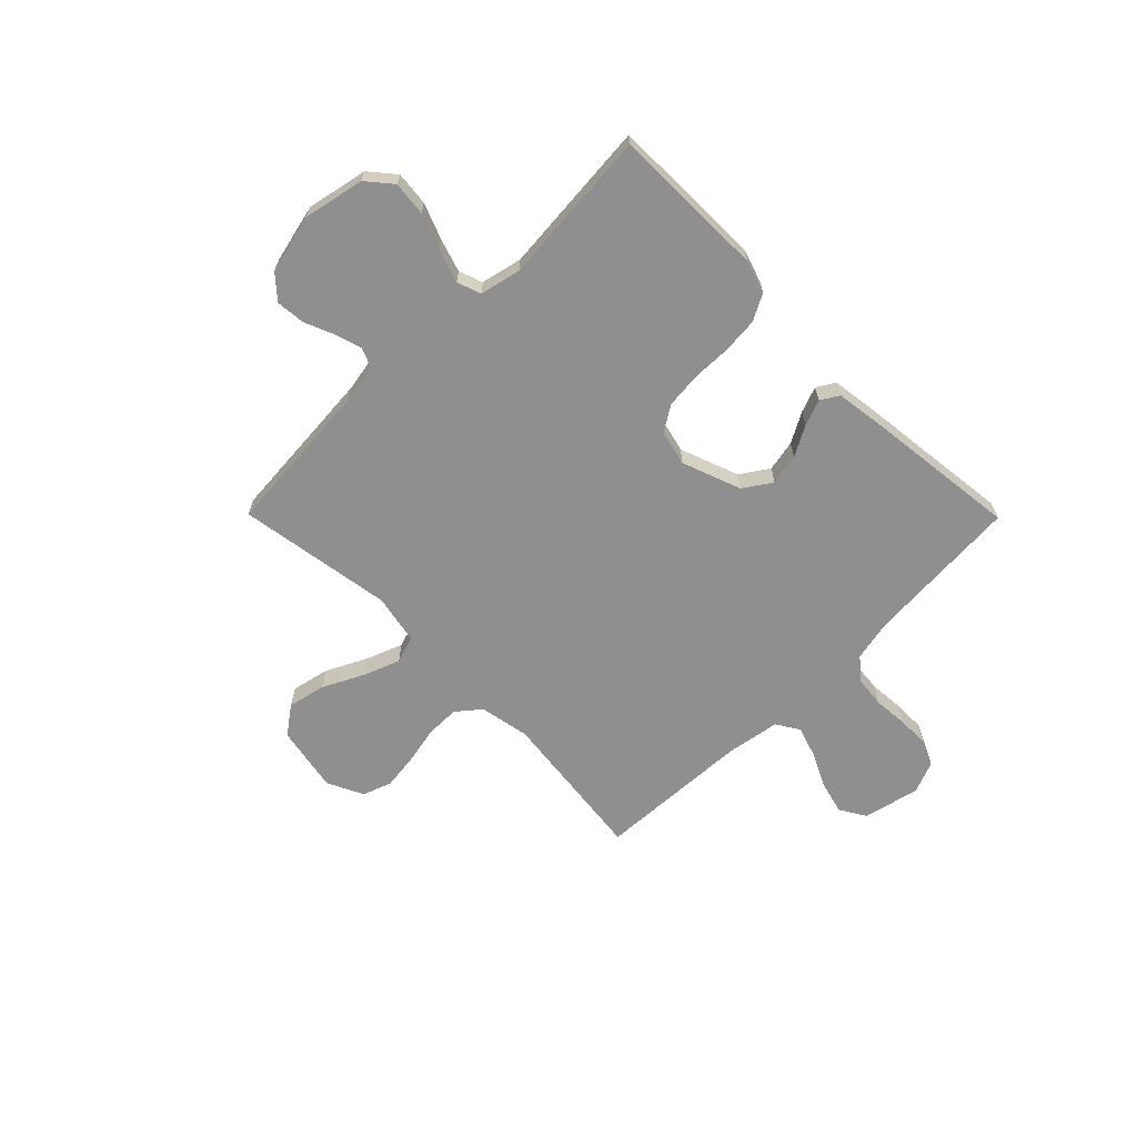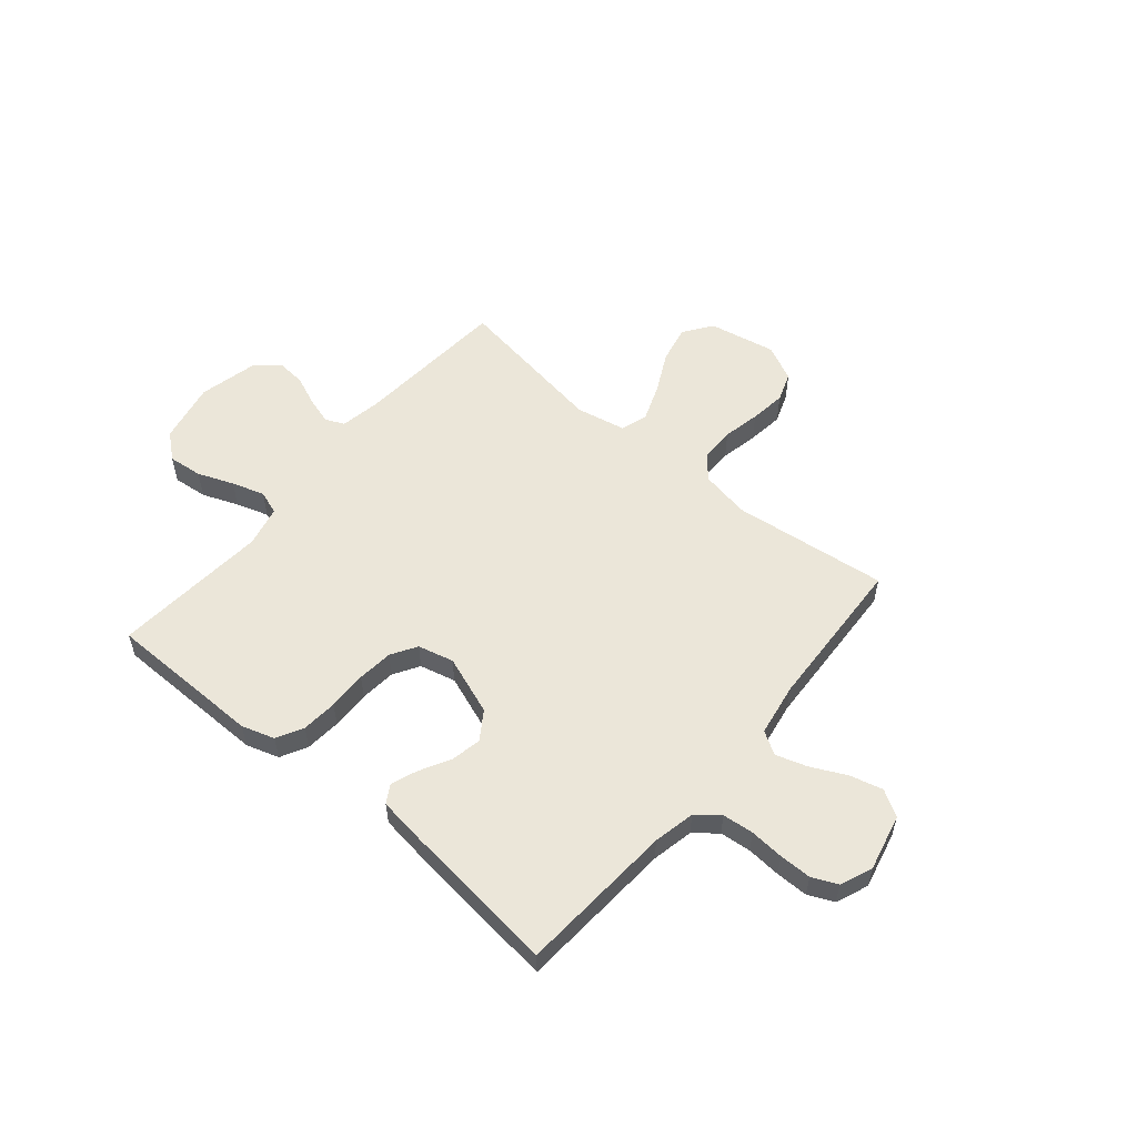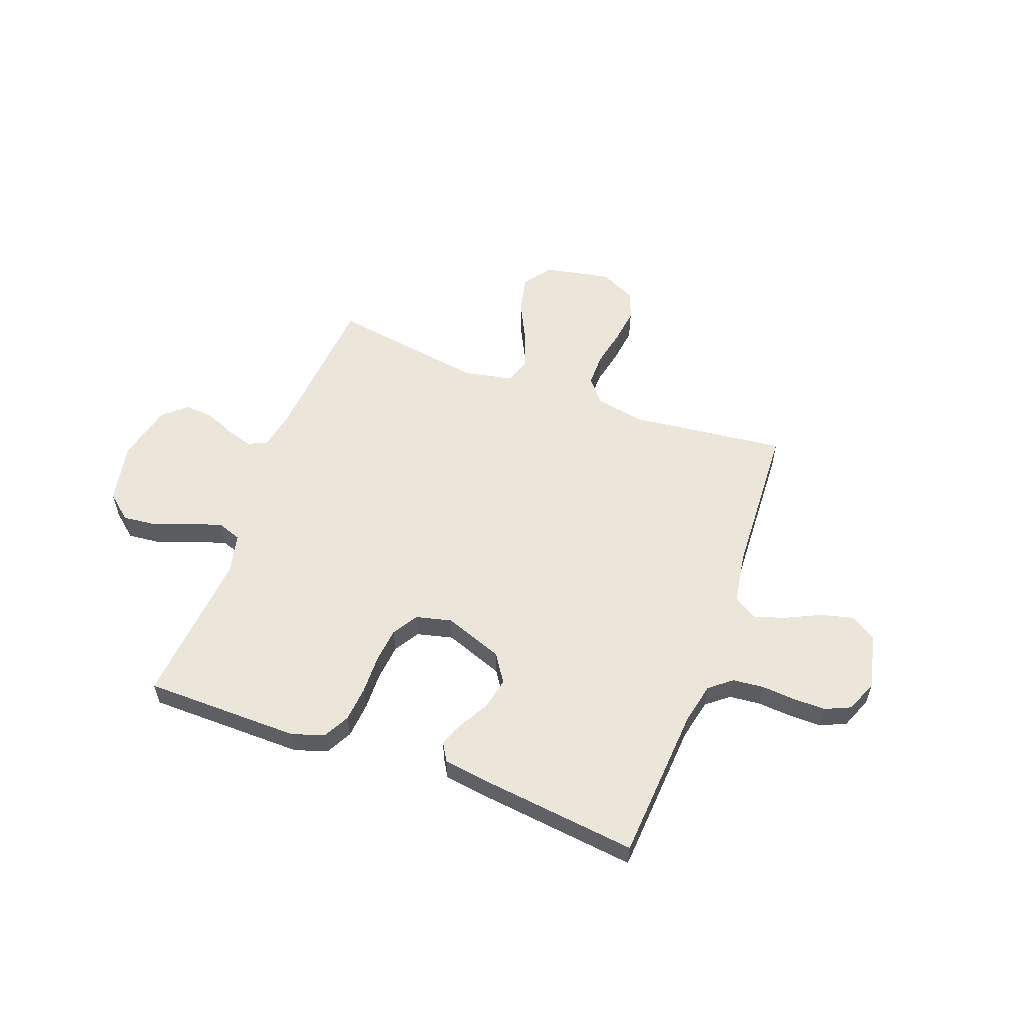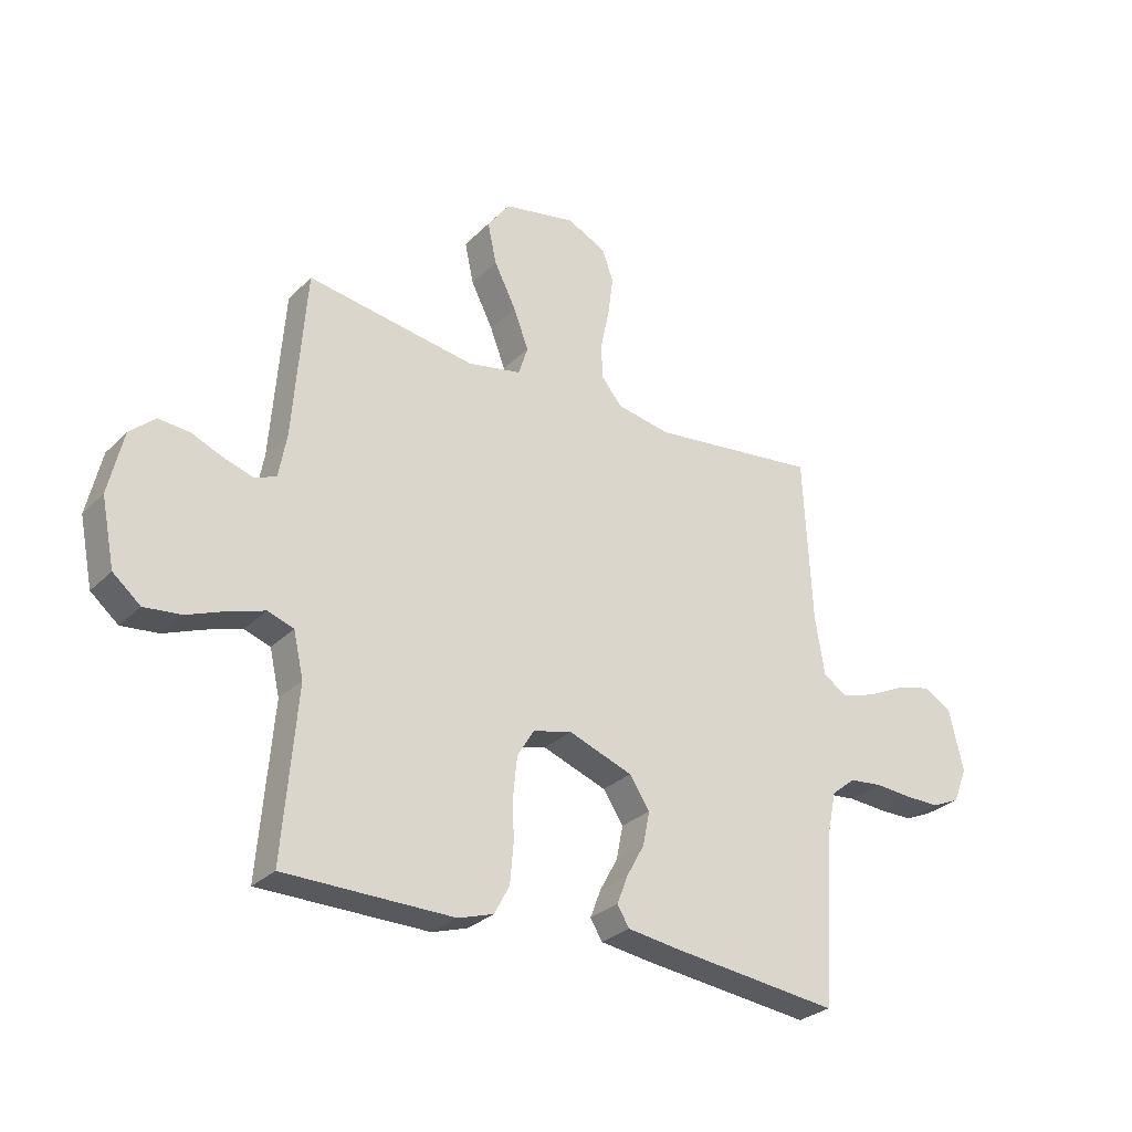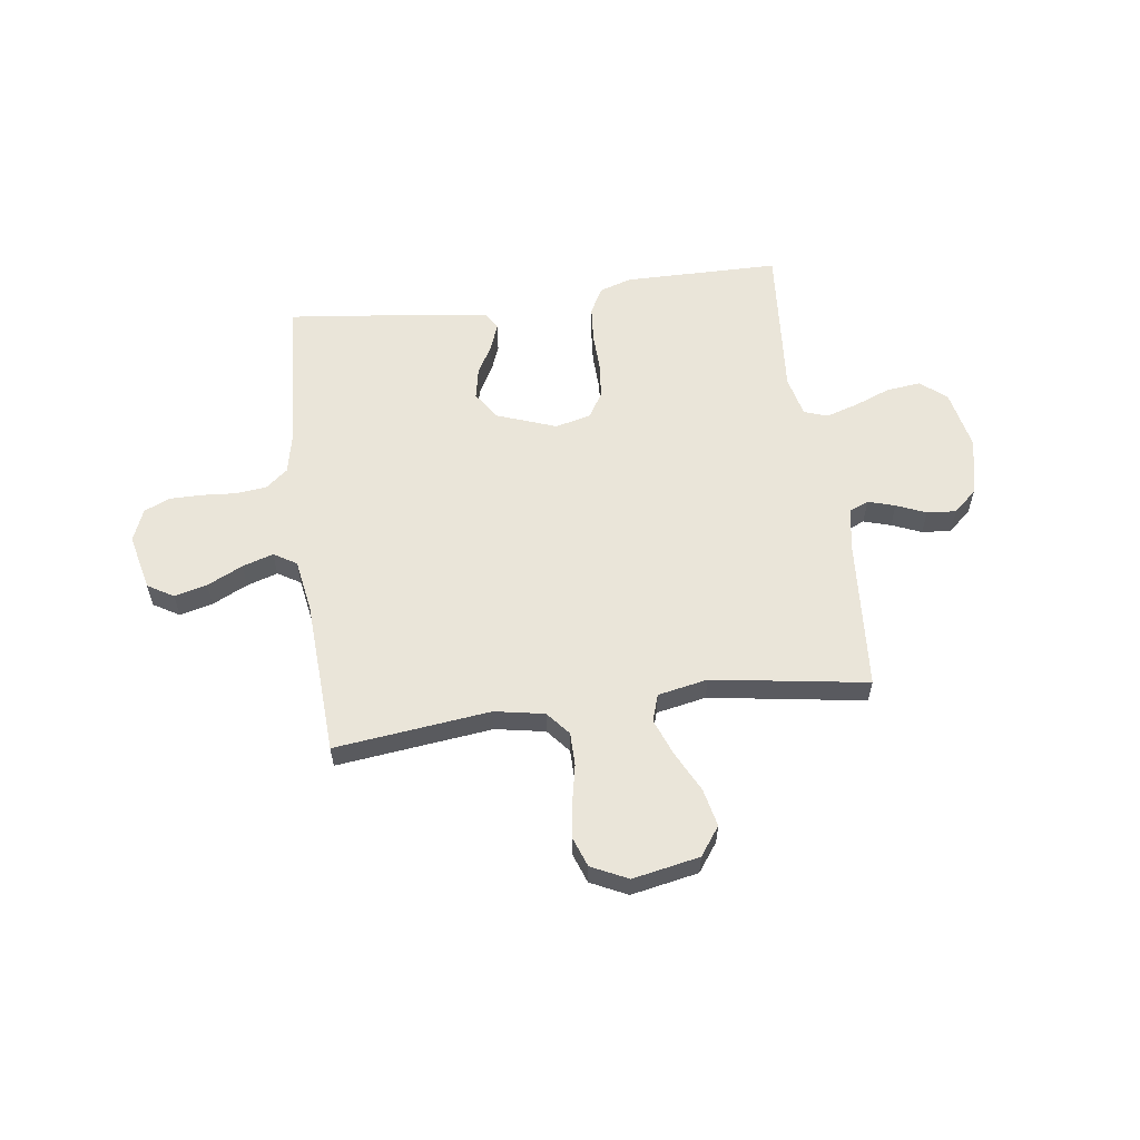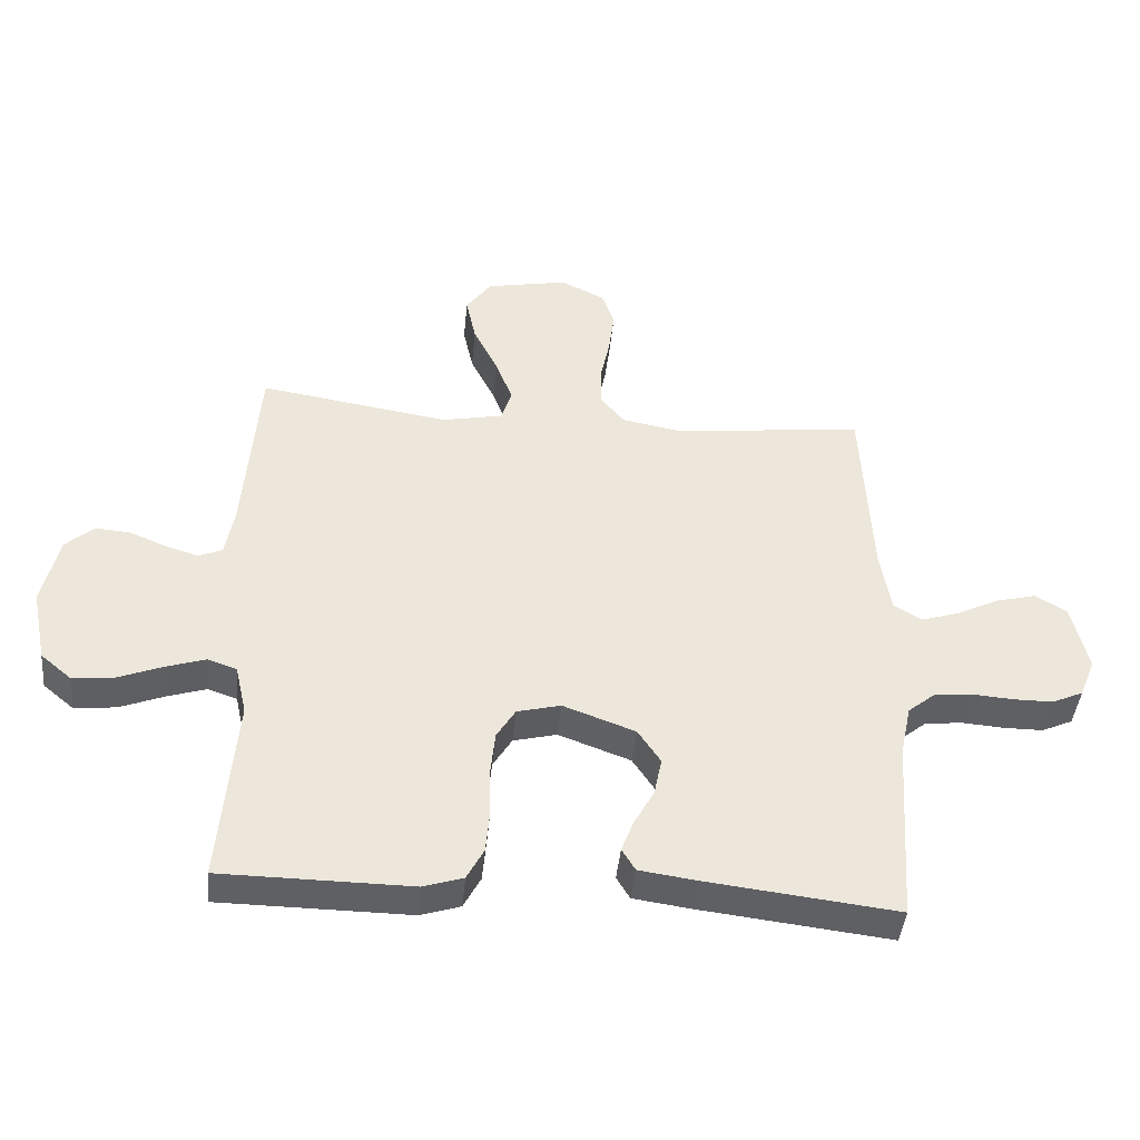
<metadata>
{"format":"obj","ext":"obj","renderer":"f3d","projection":"perspective","resolution":1024,"background":"white","views":[{"elev":-65.4,"azim":134.7,"up":"+Y"},{"elev":55.7,"azim":-140.0,"up":"+Y"},{"elev":56.3,"azim":-159.6,"up":"+Y"},{"elev":-28.9,"azim":144.8,"up":"+Z"},{"elev":58.2,"azim":-7.8,"up":"+Y"},{"elev":-42.9,"azim":174.5,"up":"+Z"}]}
</metadata>
<code>
v -0.5 0.07 0.5
v -0.2 0.07 0.465
v -0.104 0.07 0.483
v -0.066 0.07 0.529
v -0.066 0.07 0.594
v -0.081 0.07 0.666
v -0.09 0.07 0.736
v -0.07 0.07 0.792
v 0 0.07 0.826
v 0.129 0.07 0.801
v 0.169 0.07 0.746
v 0.153 0.07 0.673
v 0.114 0.07 0.595
v 0.087 0.07 0.524
v 0.104 0.07 0.472
v 0.2 0.07 0.453
v 0.5 0.07 0.5
v 0.523 0.07 0.2
v 0.537 0.07 0.123
v 0.574 0.07 0.107
v 0.626 0.07 0.123
v 0.683 0.07 0.147
v 0.739 0.07 0.152
v 0.784 0.07 0.112
v 0.81 0.07 0
v 0.786 0.07 -0.118
v 0.737 0.07 -0.159
v 0.671 0.07 -0.152
v 0.602 0.07 -0.125
v 0.539 0.07 -0.105
v 0.493 0.07 -0.121
v 0.475 0.07 -0.2
v 0.5 0.07 -0.5
v 0.2 0.07 -0.503
v 0.137 0.07 -0.483
v 0.11 0.07 -0.432
v 0.104 0.07 -0.363
v 0.106 0.07 -0.288
v 0.099 0.07 -0.219
v 0.069 0.07 -0.17
v 0 0.07 -0.153
v -0.114 0.07 -0.195
v -0.15 0.07 -0.249
v -0.138 0.07 -0.309
v -0.106 0.07 -0.367
v -0.087 0.07 -0.417
v -0.108 0.07 -0.452
v -0.2 0.07 -0.465
v -0.5 0.07 -0.5
v -0.52 0.07 -0.2
v -0.537 0.07 -0.12
v -0.58 0.07 -0.085
v -0.64 0.07 -0.079
v -0.706 0.07 -0.084
v -0.768 0.07 -0.084
v -0.817 0.07 -0.062
v -0.842 0.07 0
v -0.817 0.07 0.109
v -0.767 0.07 0.139
v -0.704 0.07 0.123
v -0.636 0.07 0.09
v -0.576 0.07 0.071
v -0.532 0.07 0.098
v -0.515 0.07 0.2
v -0.5 0 0.5
v -0.2 0 0.465
v -0.104 0 0.483
v -0.066 0 0.529
v -0.066 0 0.594
v -0.081 0 0.666
v -0.09 0 0.736
v -0.07 0 0.792
v 0 0 0.826
v 0.129 0 0.801
v 0.169 0 0.746
v 0.153 0 0.673
v 0.114 0 0.595
v 0.087 0 0.524
v 0.104 0 0.472
v 0.2 0 0.453
v 0.5 0 0.5
v 0.523 0 0.2
v 0.537 0 0.123
v 0.574 0 0.107
v 0.626 0 0.123
v 0.683 0 0.147
v 0.739 0 0.152
v 0.784 0 0.112
v 0.81 0 0
v 0.786 0 -0.118
v 0.737 0 -0.159
v 0.671 0 -0.152
v 0.602 0 -0.125
v 0.539 0 -0.105
v 0.493 0 -0.121
v 0.475 0 -0.2
v 0.5 0 -0.5
v 0.2 0 -0.503
v 0.137 0 -0.483
v 0.11 0 -0.432
v 0.104 0 -0.363
v 0.106 0 -0.288
v 0.099 0 -0.219
v 0.069 0 -0.17
v 0 0 -0.153
v -0.114 0 -0.195
v -0.15 0 -0.249
v -0.138 0 -0.309
v -0.106 0 -0.367
v -0.087 0 -0.417
v -0.108 0 -0.452
v -0.2 0 -0.465
v -0.5 0 -0.5
v -0.52 0 -0.2
v -0.537 0 -0.12
v -0.58 0 -0.085
v -0.64 0 -0.079
v -0.706 0 -0.084
v -0.768 0 -0.084
v -0.817 0 -0.062
v -0.842 0 0
v -0.817 0 0.109
v -0.767 0 0.139
v -0.704 0 0.123
v -0.636 0 0.09
v -0.576 0 0.071
v -0.532 0 0.098
v -0.515 0 0.2
f 58 59 60 61
f 58 61 62
f 57 58 62
f 56 57 62
f 53 54 55 56
f 53 56 62
f 52 53 62 63
f 47 48 49 50
f 47 50 51
f 44 45 46 47
f 44 47 51 52
f 35 36 37 38
f 35 38 39
f 32 33 34 35
f 31 32 35 39
f 30 31 39 40
f 26 27 28 29
f 26 29 30
f 25 26 30
f 21 22 23 24
f 20 21 24 25
f 19 20 25 30
f 16 17 18
f 15 16 18 19
f 10 11 12 13
f 10 13 14
f 9 10 14
f 8 9 14
f 5 6 7 8
f 5 8 14 15
f 64 1 2
f 63 64 2 3
f 43 44 52 63
f 42 43 63 3
f 19 30 40 41
f 4 5 15 19
f 19 41 42
f 3 4 19 42
f 125 124 123 122
f 126 125 122
f 126 122 121
f 126 121 120
f 120 119 118 117
f 126 120 117
f 127 126 117 116
f 114 113 112 111
f 115 114 111
f 111 110 109 108
f 116 115 111 108
f 102 101 100 99
f 103 102 99
f 99 98 97 96
f 103 99 96 95
f 104 103 95 94
f 93 92 91 90
f 94 93 90
f 94 90 89
f 88 87 86 85
f 89 88 85 84
f 94 89 84 83
f 82 81 80
f 83 82 80 79
f 77 76 75 74
f 78 77 74
f 78 74 73
f 78 73 72
f 72 71 70 69
f 79 78 72 69
f 66 65 128
f 67 66 128 127
f 127 116 108 107
f 67 127 107 106
f 105 104 94 83
f 83 79 69 68
f 106 105 83
f 106 83 68 67
f 1 65 66 2
f 2 66 67 3
f 3 67 68 4
f 4 68 69 5
f 5 69 70 6
f 6 70 71 7
f 7 71 72 8
f 8 72 73 9
f 9 73 74 10
f 10 74 75 11
f 11 75 76 12
f 12 76 77 13
f 13 77 78 14
f 14 78 79 15
f 15 79 80 16
f 16 80 81 17
f 17 81 82 18
f 18 82 83 19
f 19 83 84 20
f 20 84 85 21
f 21 85 86 22
f 22 86 87 23
f 23 87 88 24
f 24 88 89 25
f 25 89 90 26
f 26 90 91 27
f 27 91 92 28
f 28 92 93 29
f 29 93 94 30
f 30 94 95 31
f 31 95 96 32
f 32 96 97 33
f 33 97 98 34
f 34 98 99 35
f 35 99 100 36
f 36 100 101 37
f 37 101 102 38
f 38 102 103 39
f 39 103 104 40
f 40 104 105 41
f 41 105 106 42
f 42 106 107 43
f 43 107 108 44
f 44 108 109 45
f 45 109 110 46
f 46 110 111 47
f 47 111 112 48
f 48 112 113 49
f 49 113 114 50
f 50 114 115 51
f 51 115 116 52
f 52 116 117 53
f 53 117 118 54
f 54 118 119 55
f 55 119 120 56
f 56 120 121 57
f 57 121 122 58
f 58 122 123 59
f 59 123 124 60
f 60 124 125 61
f 61 125 126 62
f 62 126 127 63
f 63 127 128 64
f 64 128 65 1

</code>
